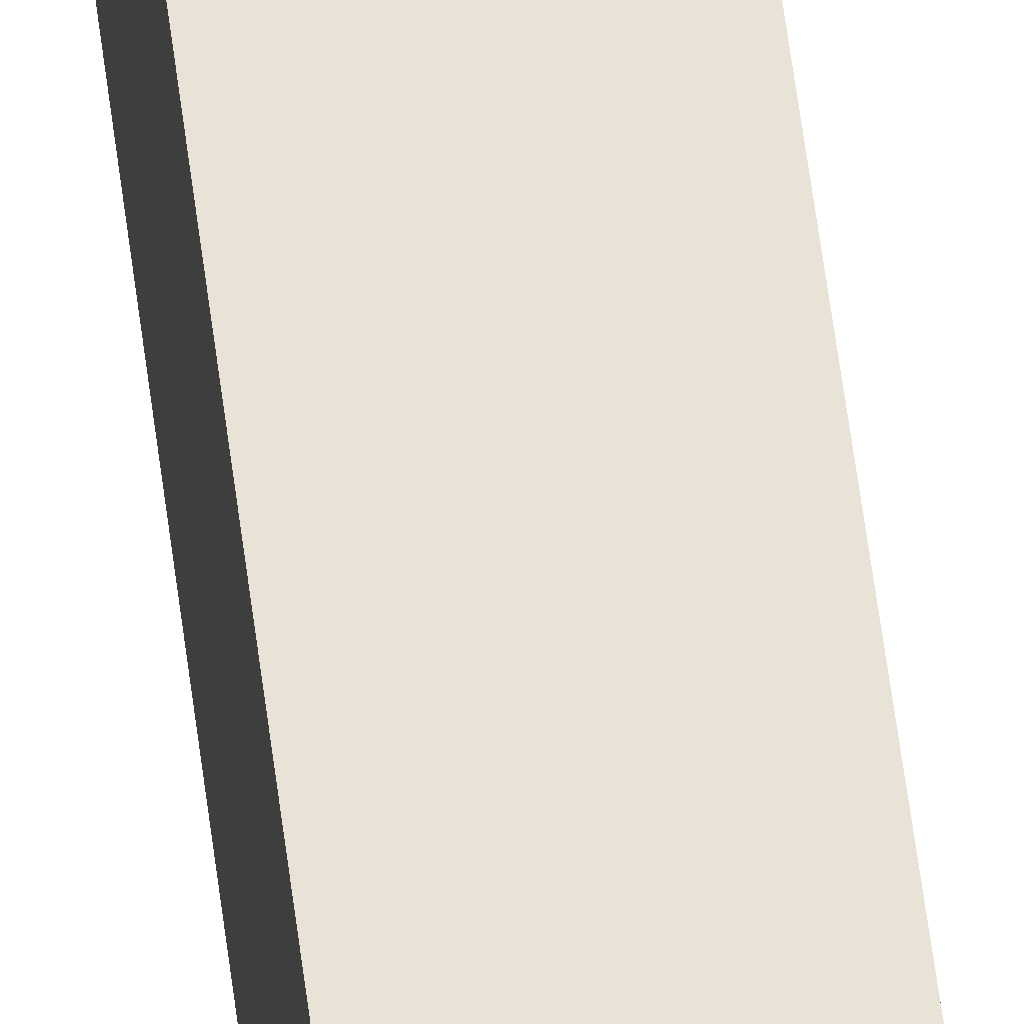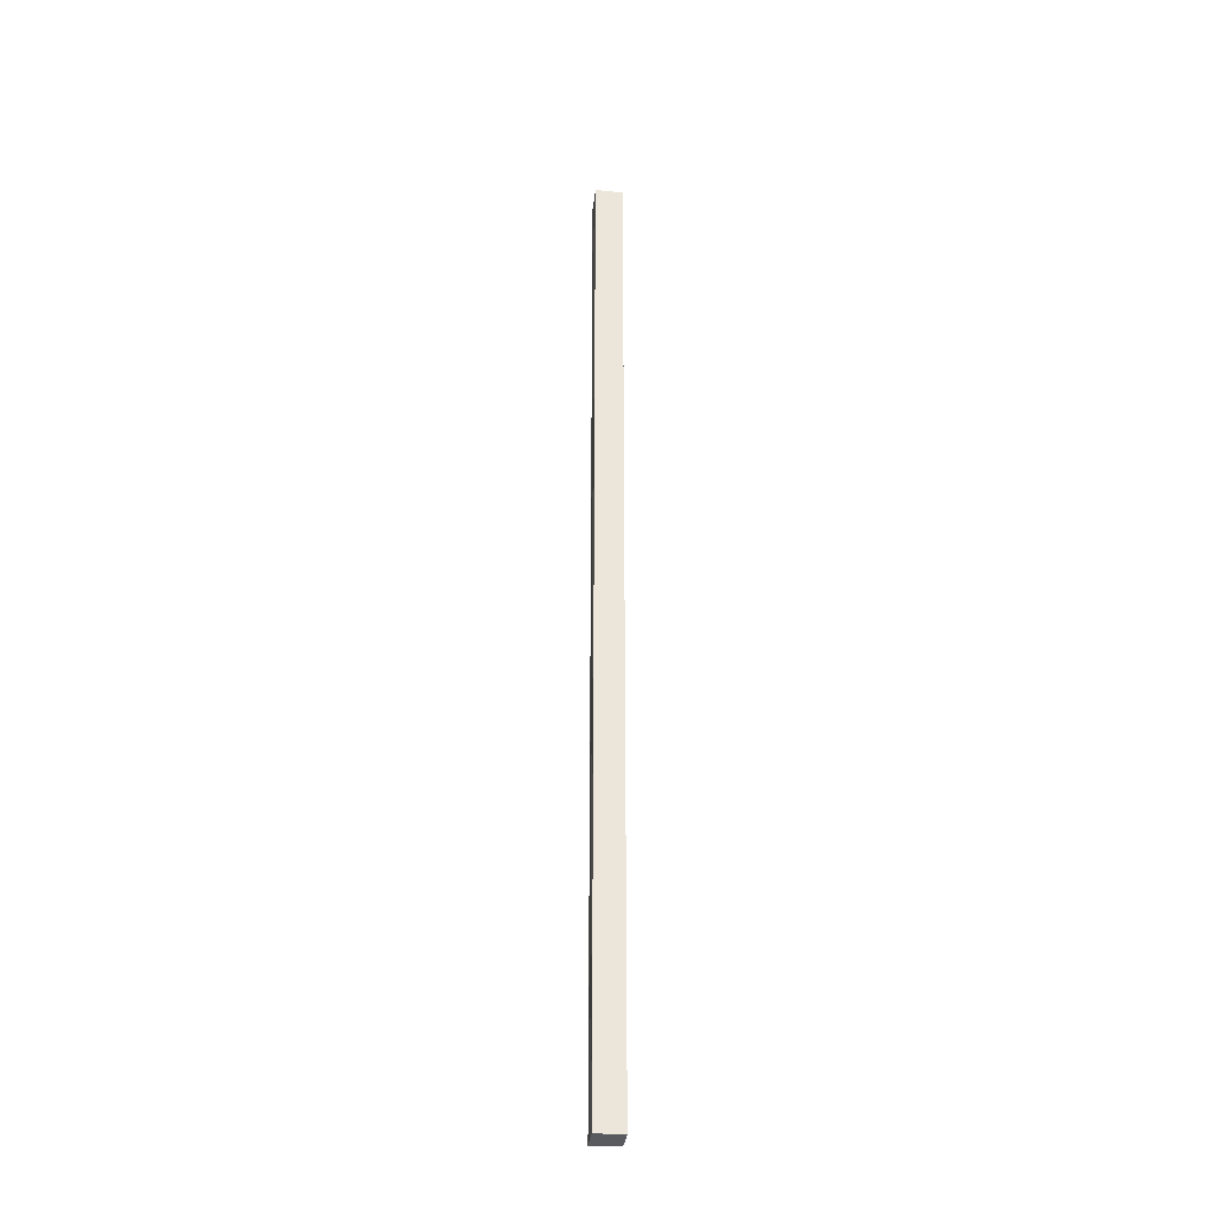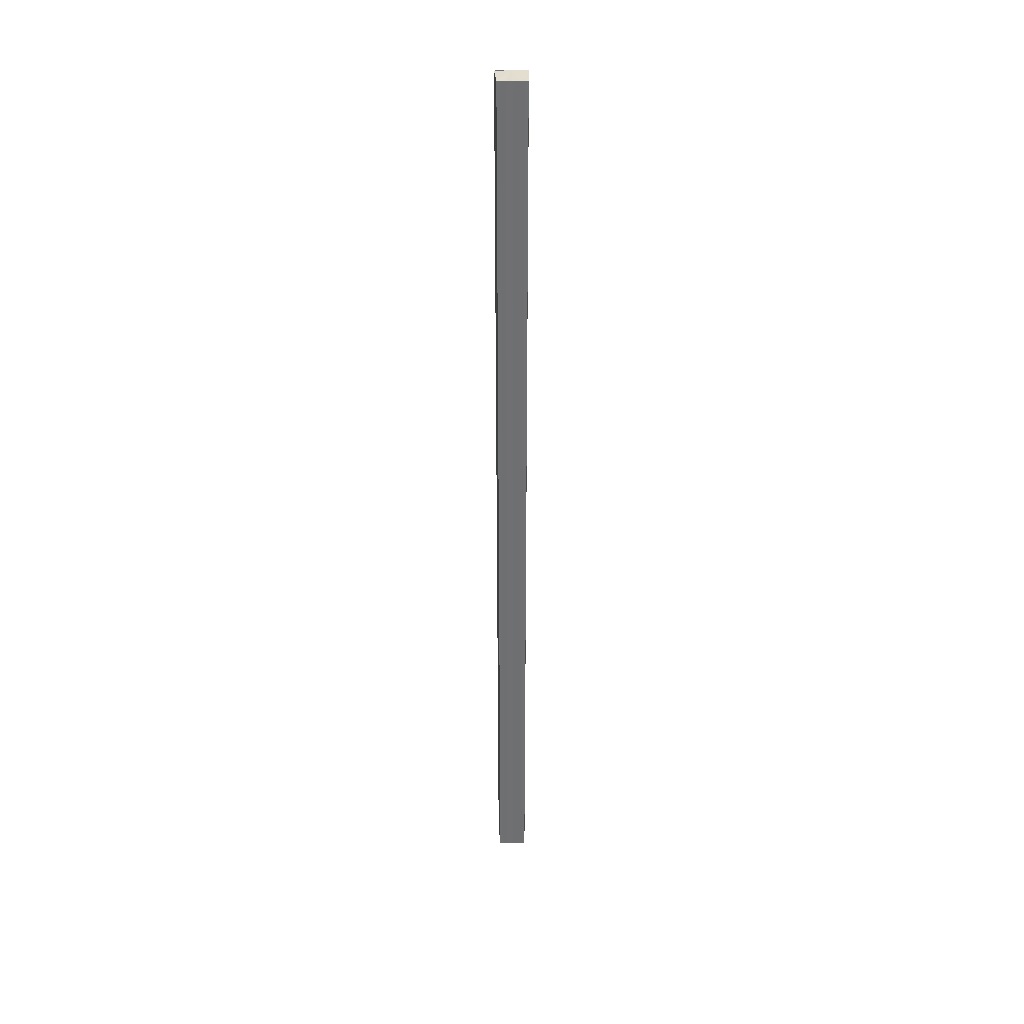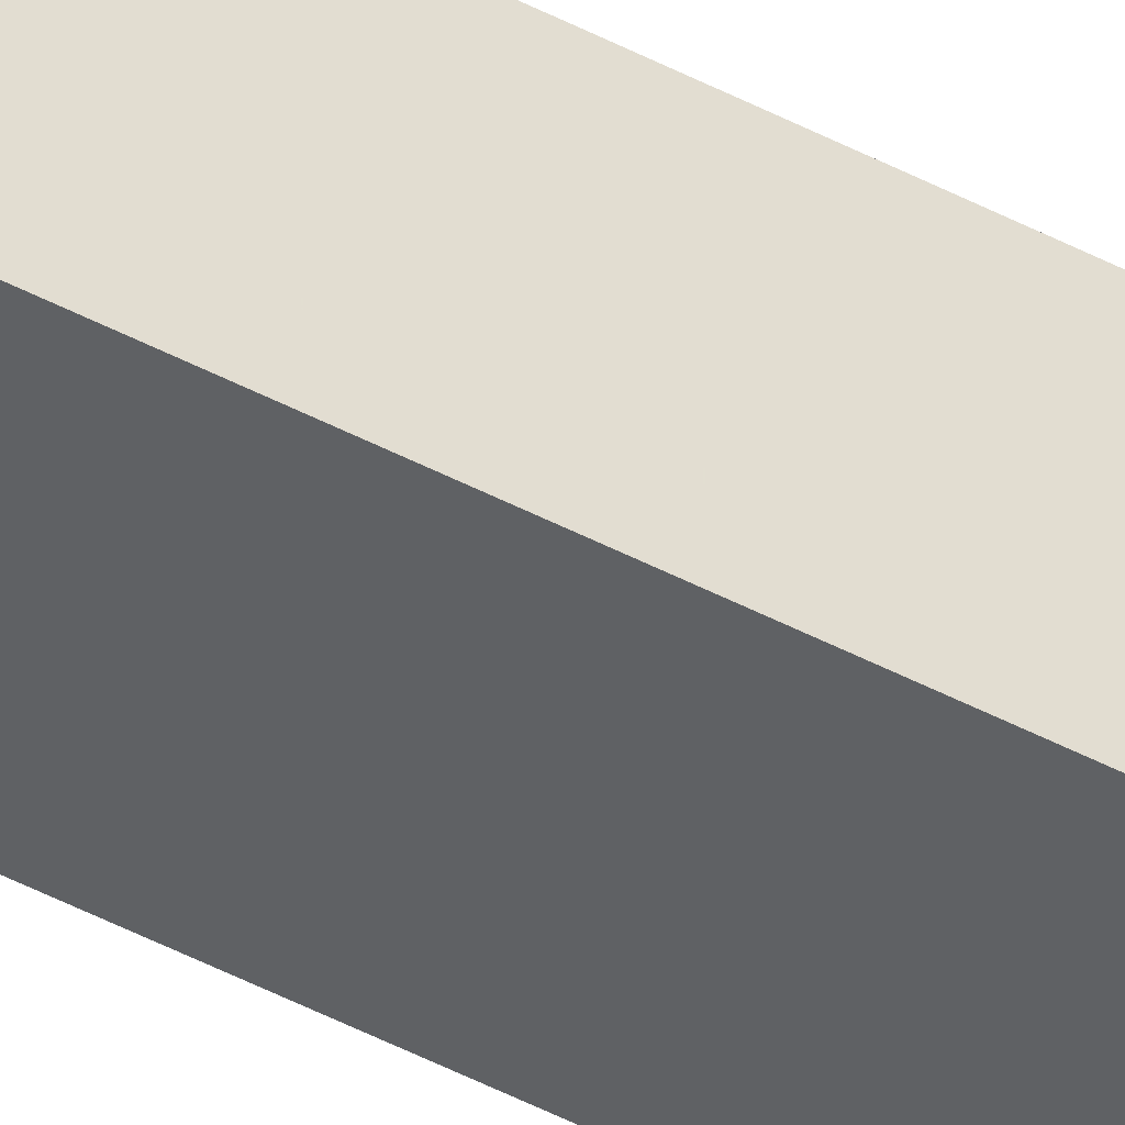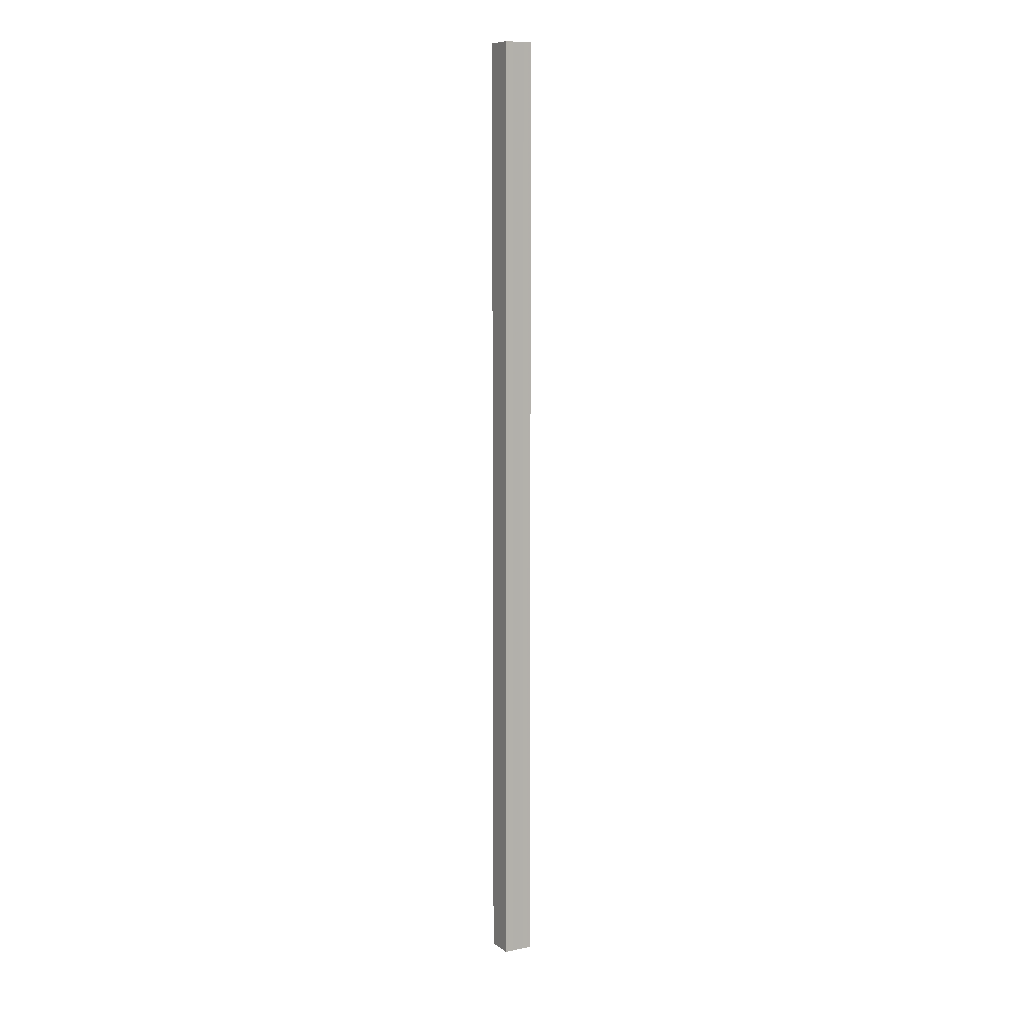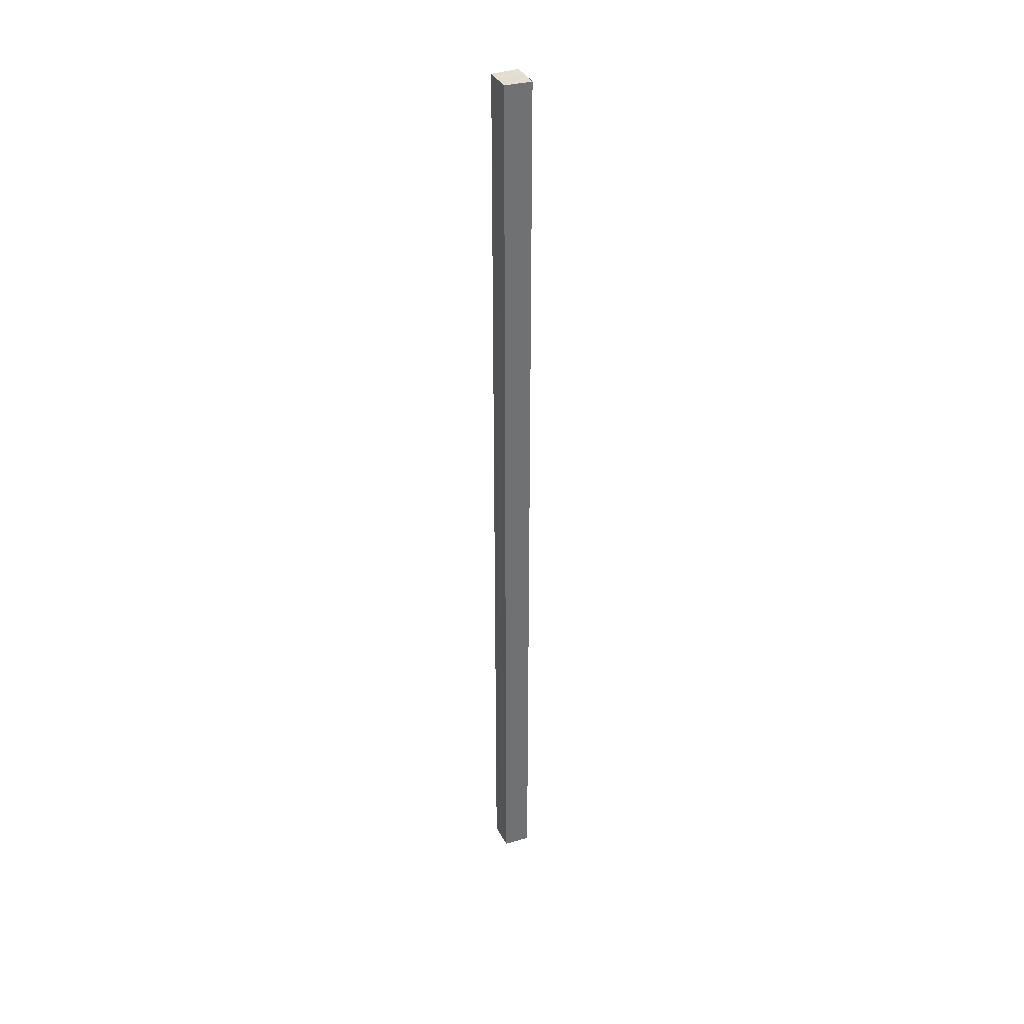
<metadata>
{"format":"obj","ext":"obj","renderer":"f3d","projection":"perspective","resolution":1024,"background":"white","views":[{"elev":41.1,"azim":174.4,"up":"+Z"},{"elev":-31.5,"azim":174.2,"up":"+Y"},{"elev":35.4,"azim":-92.0,"up":"+Y"},{"elev":-44.8,"azim":-121.9,"up":"+Z"},{"elev":8.8,"azim":-118.0,"up":"+Y"},{"elev":35.9,"azim":-23.6,"up":"+Y"}]}
</metadata>
<code>
o 25559
v 2225 1868 15.32
v 2225 1868 15.32
v 2225 1868 15.32
v 2225 1868 15.32
v 2225 1868 15.32
v 2225 1868 15.31
v 2225 1868 15.32
v 2225 1868 15.32
v 2225 1868 15.32
v 2225 1868 15.32
v 2225 1868 15.32
v 2225 1868 15.33
v 2225 1868 15.33
v 2225 1868 15.32
v 2225 1868 15.32
v 2225 1868 15.32
v 2225 1868 15.32
v 2225 1868 15.32
v 2225 1868 15.32
v 2225 1868 15.32
v 2225 1868 15.32
v 2225 1868 15.32
v 2225 1868 15.32
v 2225 1868 15.31
v 2225 1868 15.31
v 2225 1868 15.32
v 2225 1868 15.32
v 2225 1868 15.31
v 2225 1868 15.31
v 2225 1868 15.31
v 2225 1868 15.31
v 2225 1868 15.31
v 2225 1868 15.32
v 2225 1868 15.32
v 2225 1868 15.32
v 2225 1868 15.32
v 2225 1868 15.33
v 2225 1868 15.33
v 2225 1868 15.33
v 2225 1868 15.33
v 2225 1868 15.33
v 2225 1868 15.33
v 2225 1868 15.33
v 2225 1868 15.33
v 2225 1868 15.33
v 2225 1868 15.33
v 2225 1868 15.32
v 2225 1868 15.32
v 2225 1868 15.32
v 2225 1868 15.32
v 2225 1868 15.32
v 2225 1868 15.33
v 2225 1868 15.32
v 2225 1868 15.32
v 2225 1868 15.32
v 2225 1868 15.32
v 2225 1868 15.32
v 2225 1868 15.31
v 2225 1868 15.31
v 2225 1868 15.32
v 2225 1868 15.32
v 2225 1868 15.32
v 2225 1868 15.32
v 2225 1868 15.31
v 2225 1868 15.31
v 2225 1868 15.31
v 2225 1868 15.31
v 2225 1868 15.31
f 1 2 3
f 2 4 5
f 4 6 7
f 8 1 9
f 10 8 11
f 12 10 13
f 13 14 15
f 15 16 17
f 17 18 19
f 19 20 21
f 21 22 23
f 23 24 25
f 26 24 27
f 26 28 24
f 29 28 30
f 31 32 29
f 26 27 33
f 26 33 34
f 26 34 35
f 26 35 36
f 26 36 37
f 26 37 38
f 39 37 40
f 41 42 39
f 43 38 44
f 45 46 43
f 47 45 43
f 48 45 47
f 49 48 47
f 50 48 49
f 51 50 49
f 26 50 51
f 51 44 52
f 51 52 53
f 51 53 54
f 51 54 55
f 51 55 56
f 51 56 57
f 51 57 58
f 51 58 59
f 60 26 51
f 61 26 60
f 62 61 60
f 63 61 62
f 64 63 62
f 65 63 64
f 66 65 64
f 67 65 68

</code>
